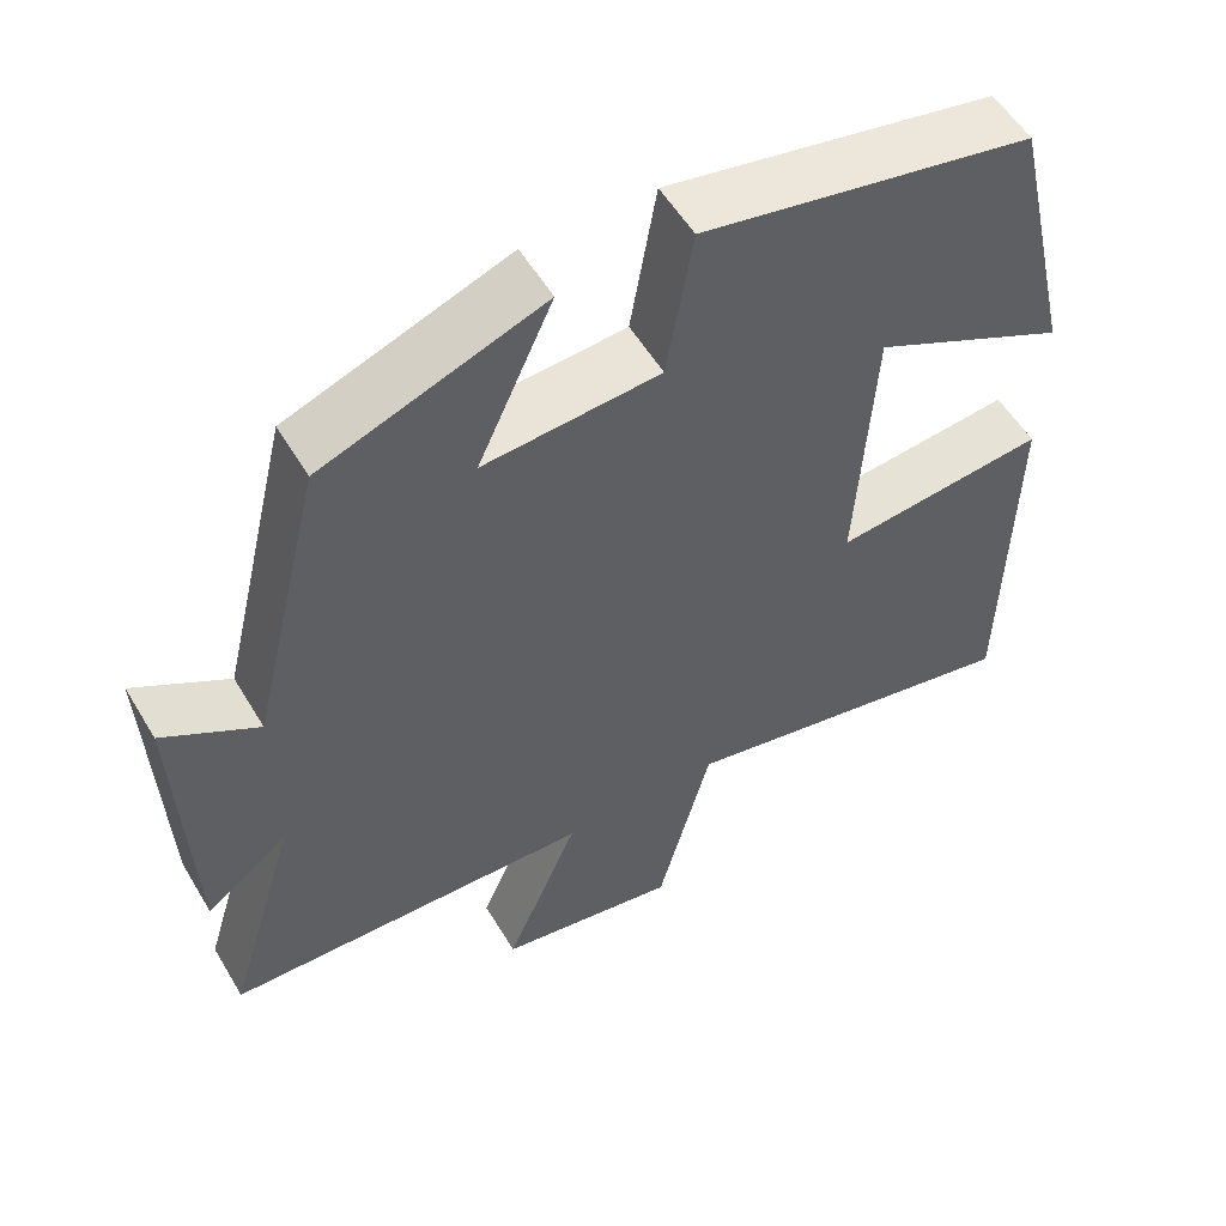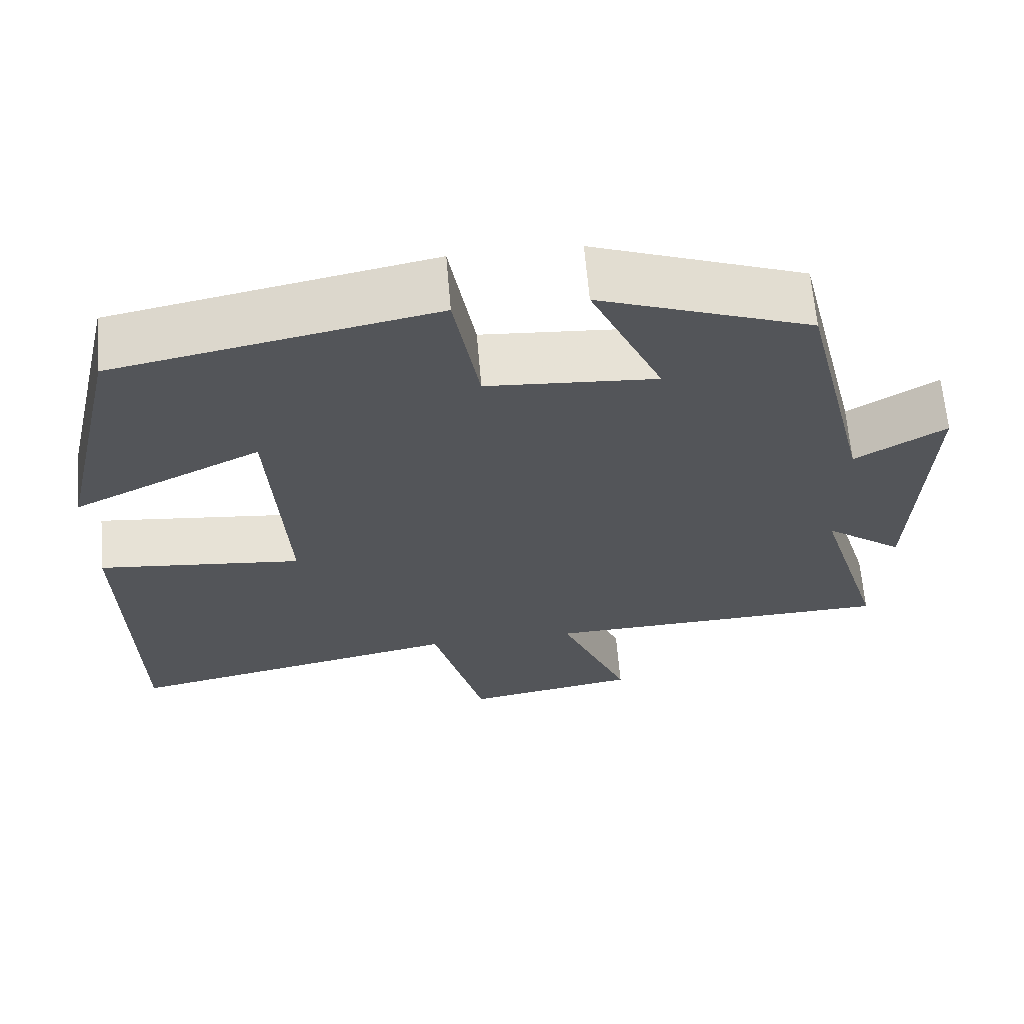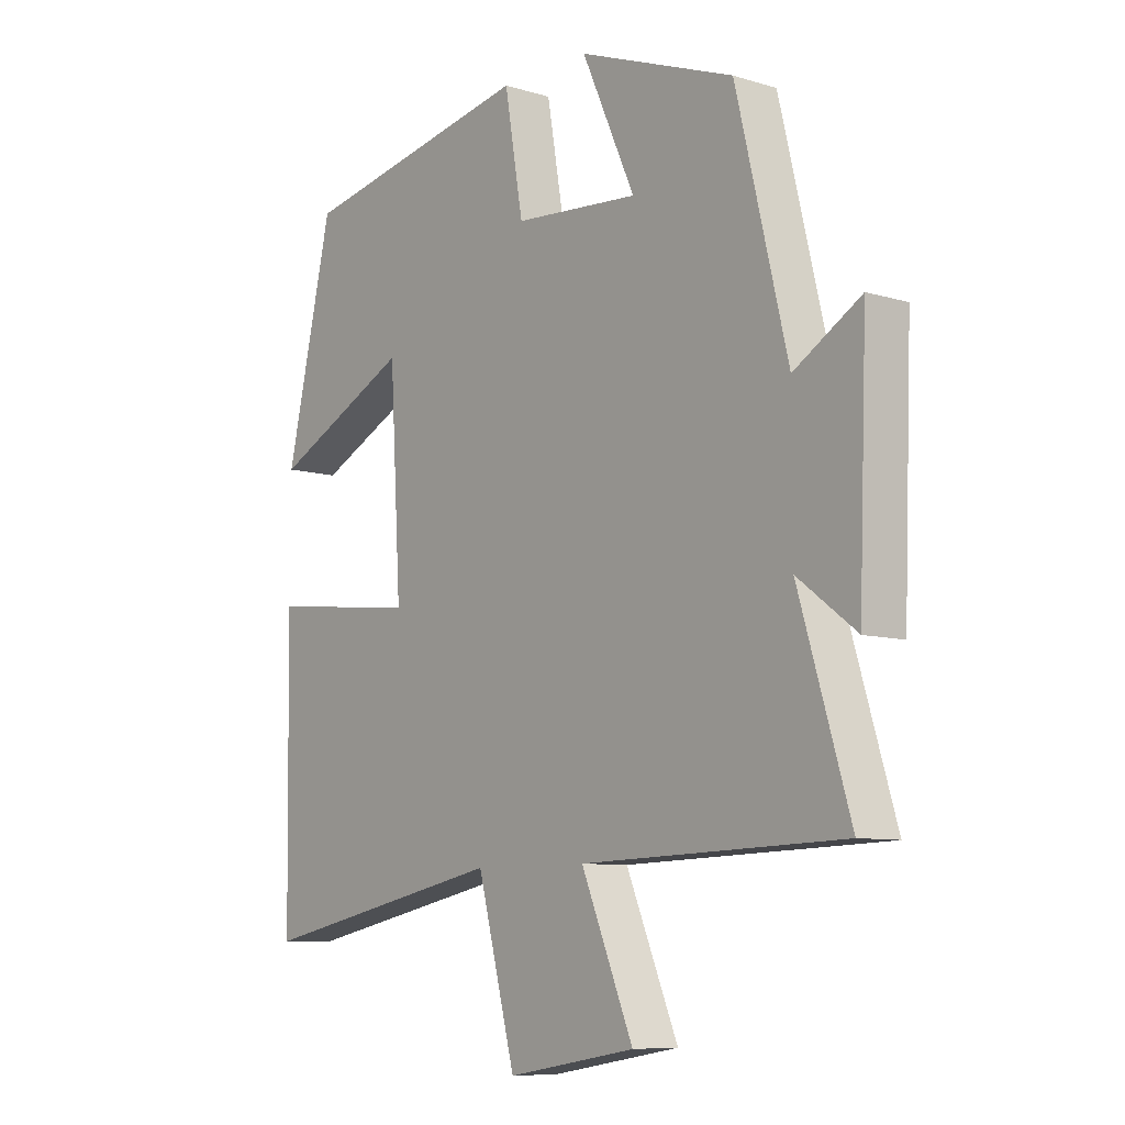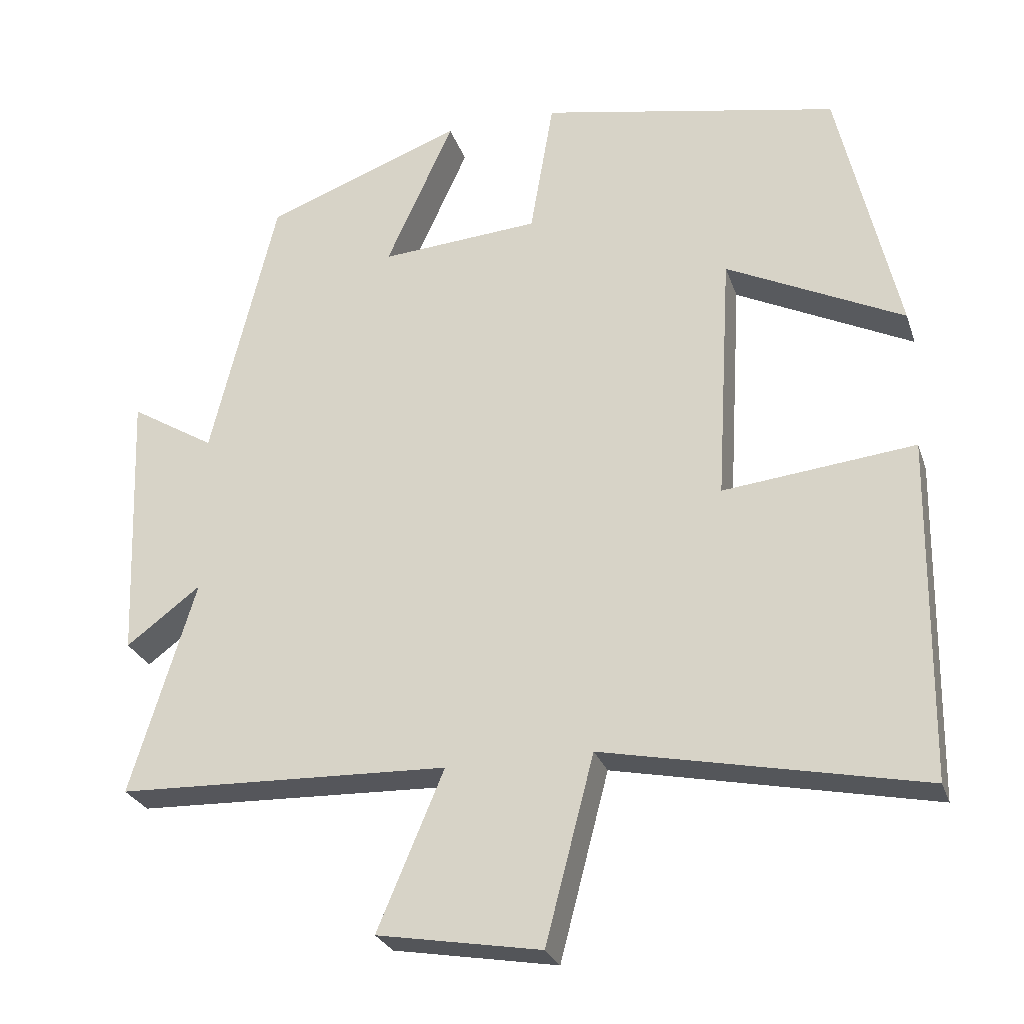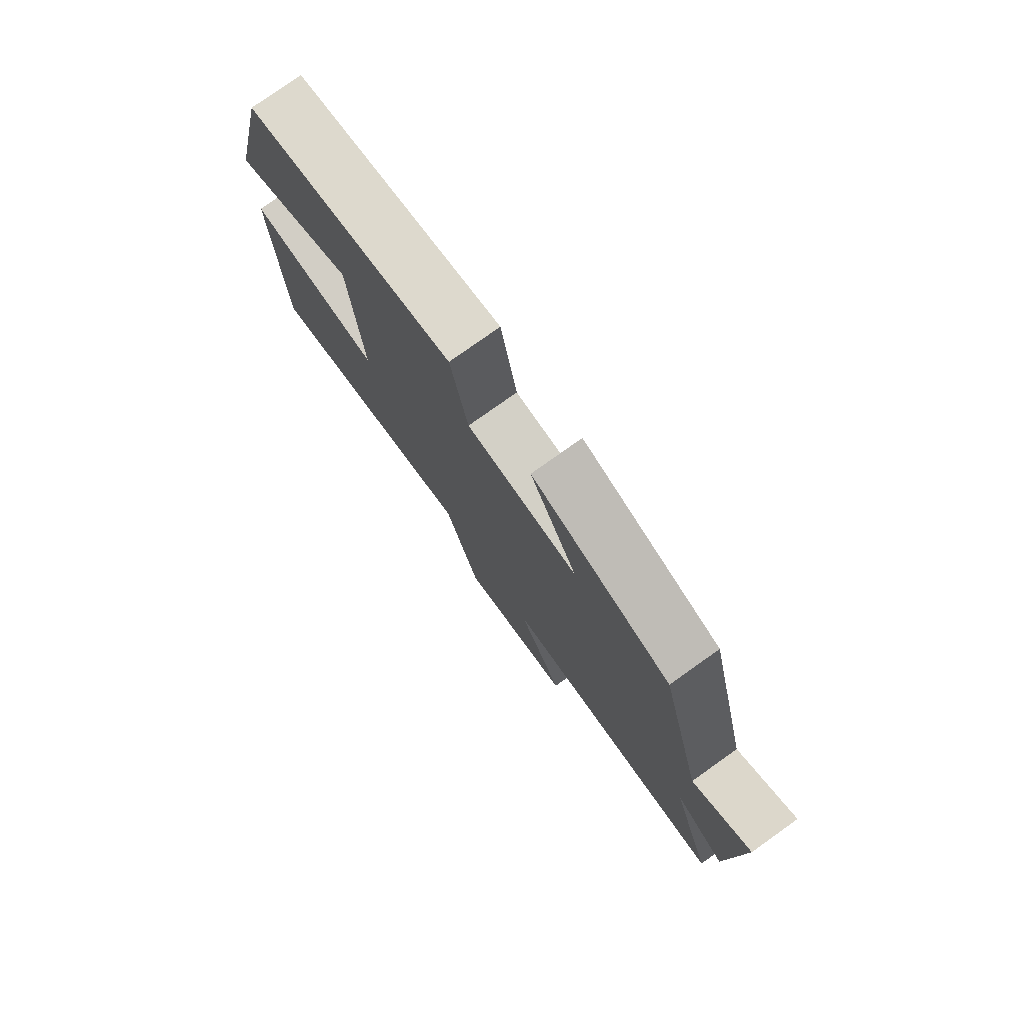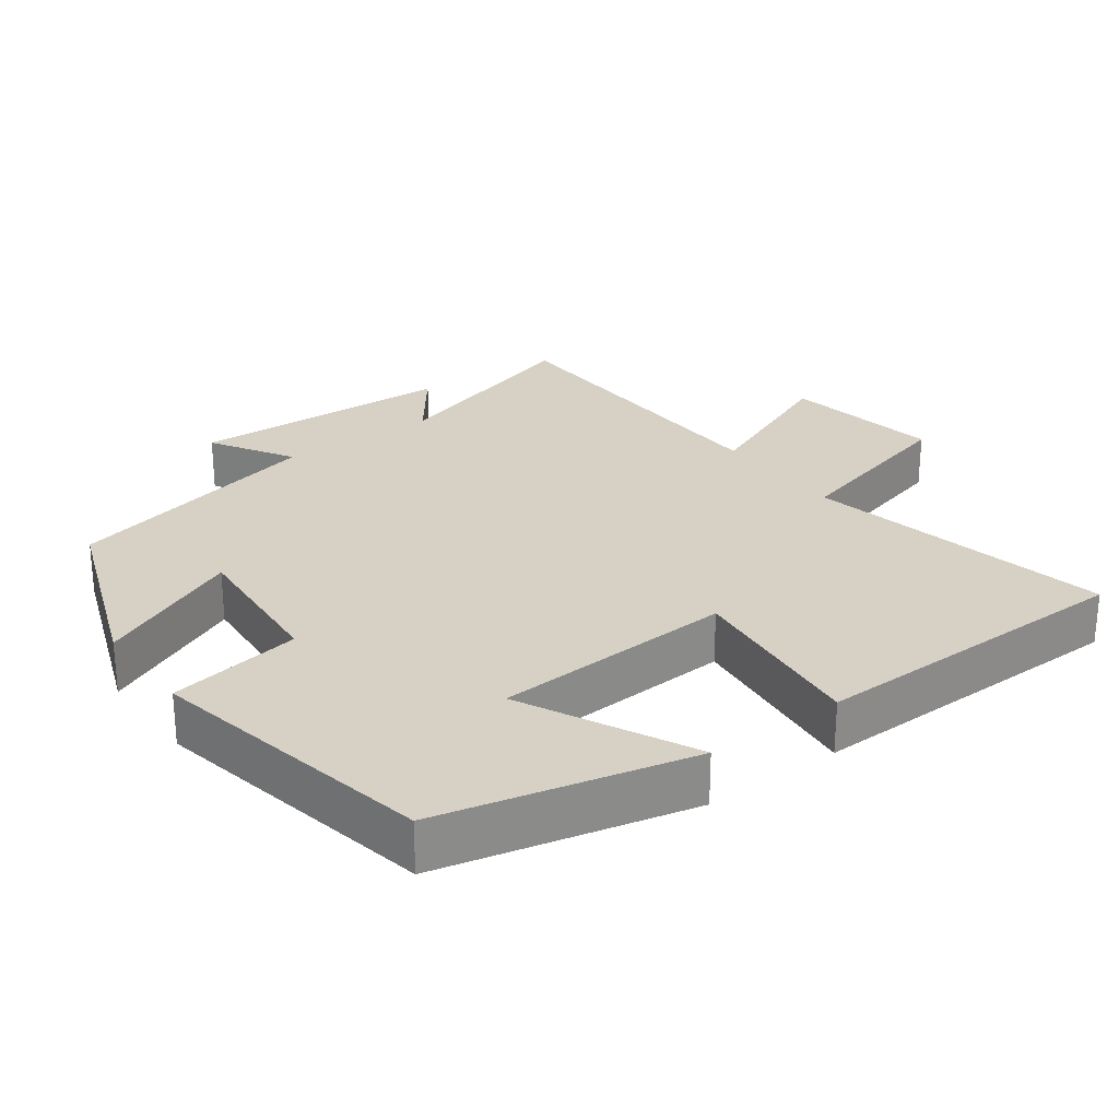
<metadata>
{"format":"obj","ext":"obj","renderer":"f3d","projection":"perspective","resolution":1024,"background":"white","views":[{"elev":55.1,"azim":-30.5,"up":"+Z"},{"elev":65.2,"azim":175.1,"up":"+Z"},{"elev":-8.5,"azim":-129.4,"up":"+Z"},{"elev":-26.8,"azim":16.8,"up":"+Z"},{"elev":78.1,"azim":-125.4,"up":"+Z"},{"elev":26.6,"azim":53.8,"up":"+Y"}]}
</metadata>
<code>
v 0.419 0.07 0.42
v 0.5 0.07 0.067
v 0.26 0.07 0.185
v 0.24 0.07 -0.155
v 0.5 0.07 -0.127
v 0.493 0.07 -0.589
v 0.061 0.07 -0.5
v -0.005 0.07 -0.752
v -0.227 0.07 -0.714
v -0.137 0.07 -0.5
v -0.588 0.07 -0.485
v -0.5 0.07 -0.194
v -0.601 0.07 -0.27
v -0.615 0.07 0.102
v -0.5 0.07 0.032
v -0.411 0.07 0.4
v -0.142 0.07 0.5
v -0.234 0.07 0.297
v -0.018 0.07 0.313
v 0.014 0.07 0.5
v 0.419 0 0.42
v 0.5 0 0.067
v 0.26 0 0.185
v 0.24 0 -0.155
v 0.5 0 -0.127
v 0.493 0 -0.589
v 0.061 0 -0.5
v -0.005 0 -0.752
v -0.227 0 -0.714
v -0.137 0 -0.5
v -0.588 0 -0.485
v -0.5 0 -0.194
v -0.601 0 -0.27
v -0.615 0 0.102
v -0.5 0 0.032
v -0.411 0 0.4
v -0.142 0 0.5
v -0.234 0 0.297
v -0.018 0 0.313
v 0.014 0 0.5
f 19 20 1
f 15 16 17 18
f 15 18 19
f 12 13 14 15
f 12 15 19 1
f 10 11 12
f 7 8 9 10
f 7 10 12
f 4 5 6 7
f 3 4 7 12
f 1 2 3
f 1 3 12
f 21 40 39
f 38 37 36 35
f 39 38 35
f 35 34 33 32
f 21 39 35 32
f 32 31 30
f 30 29 28 27
f 32 30 27
f 27 26 25 24
f 32 27 24 23
f 23 22 21
f 32 23 21
f 1 21 22 2
f 2 22 23 3
f 3 23 24 4
f 4 24 25 5
f 5 25 26 6
f 6 26 27 7
f 7 27 28 8
f 8 28 29 9
f 9 29 30 10
f 10 30 31 11
f 11 31 32 12
f 12 32 33 13
f 13 33 34 14
f 14 34 35 15
f 15 35 36 16
f 16 36 37 17
f 17 37 38 18
f 18 38 39 19
f 19 39 40 20
f 20 40 21 1

</code>
